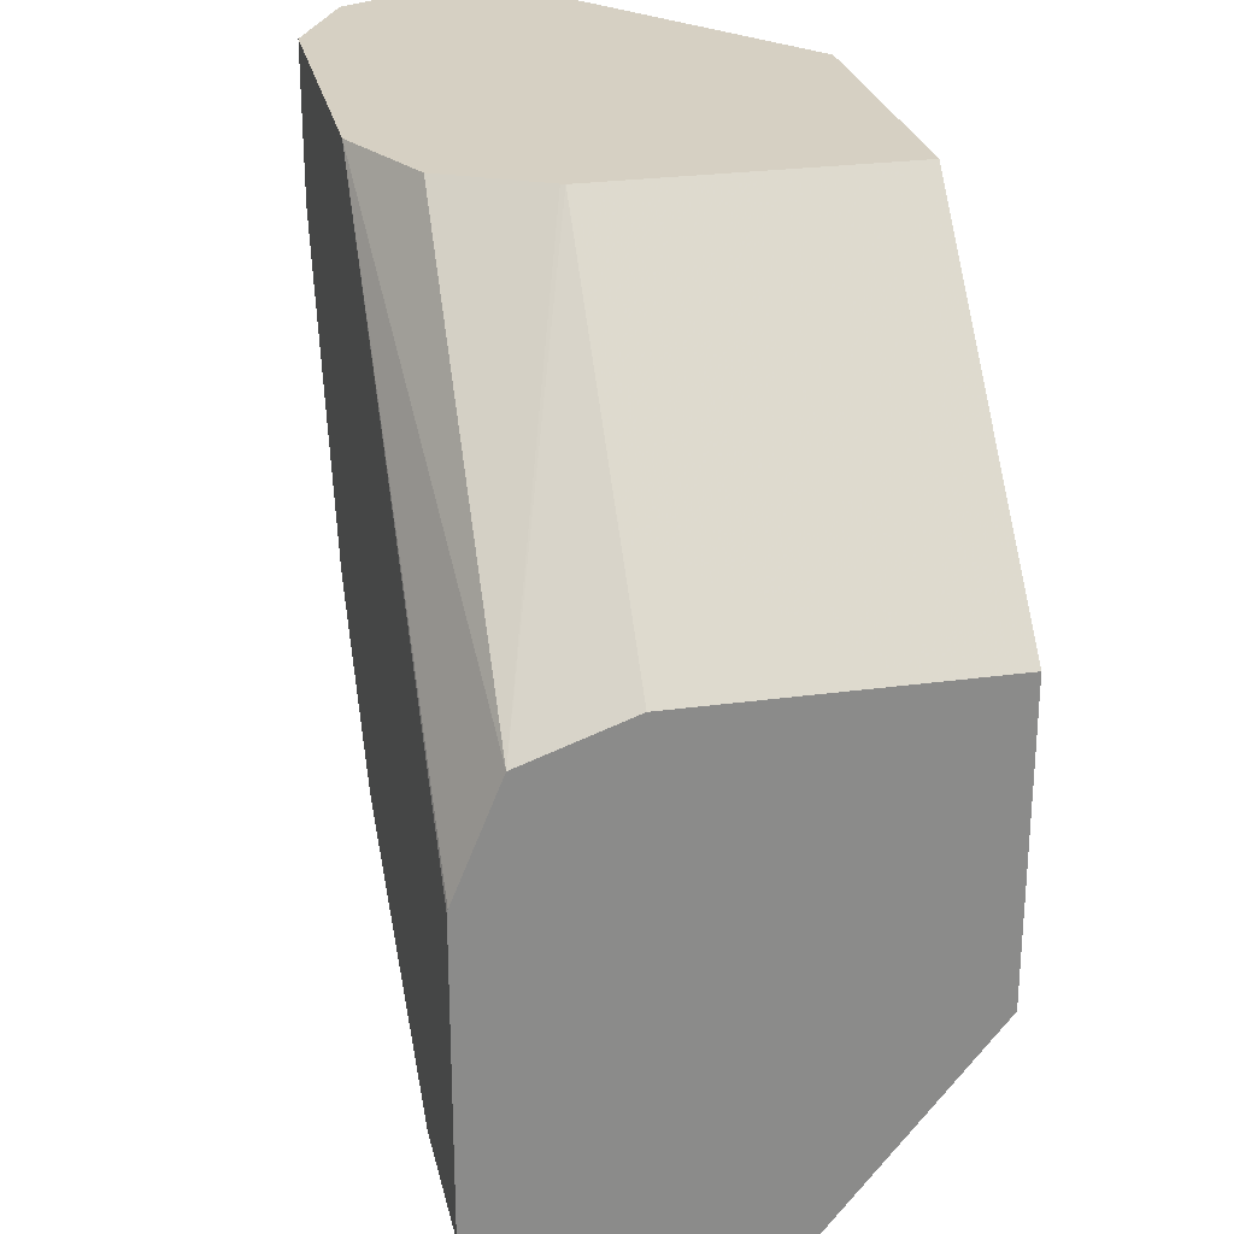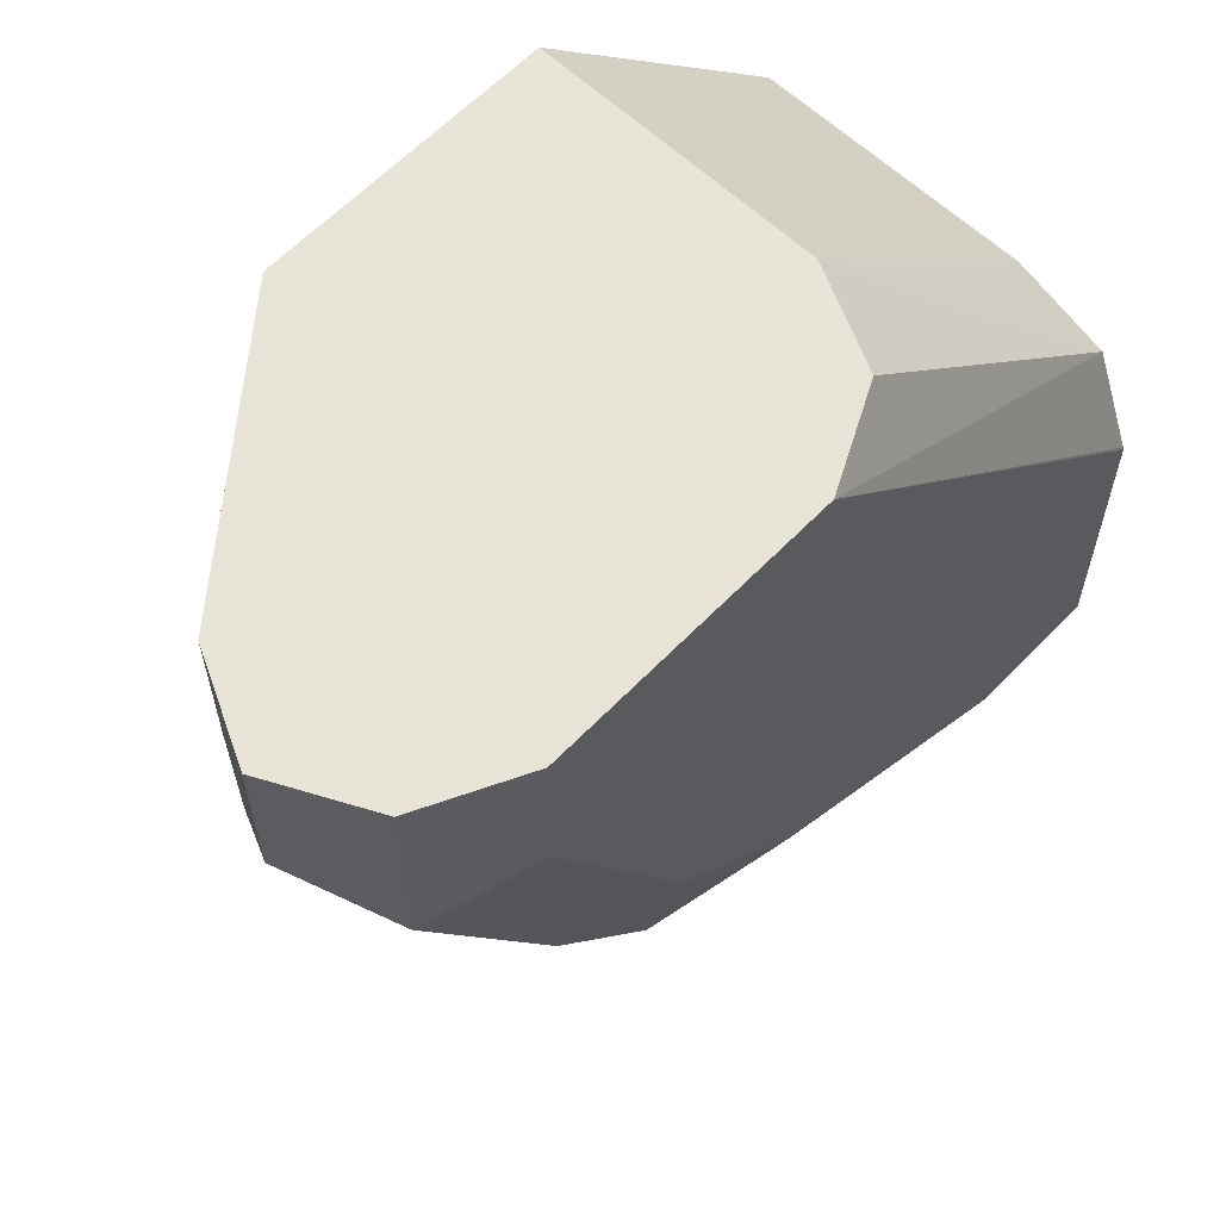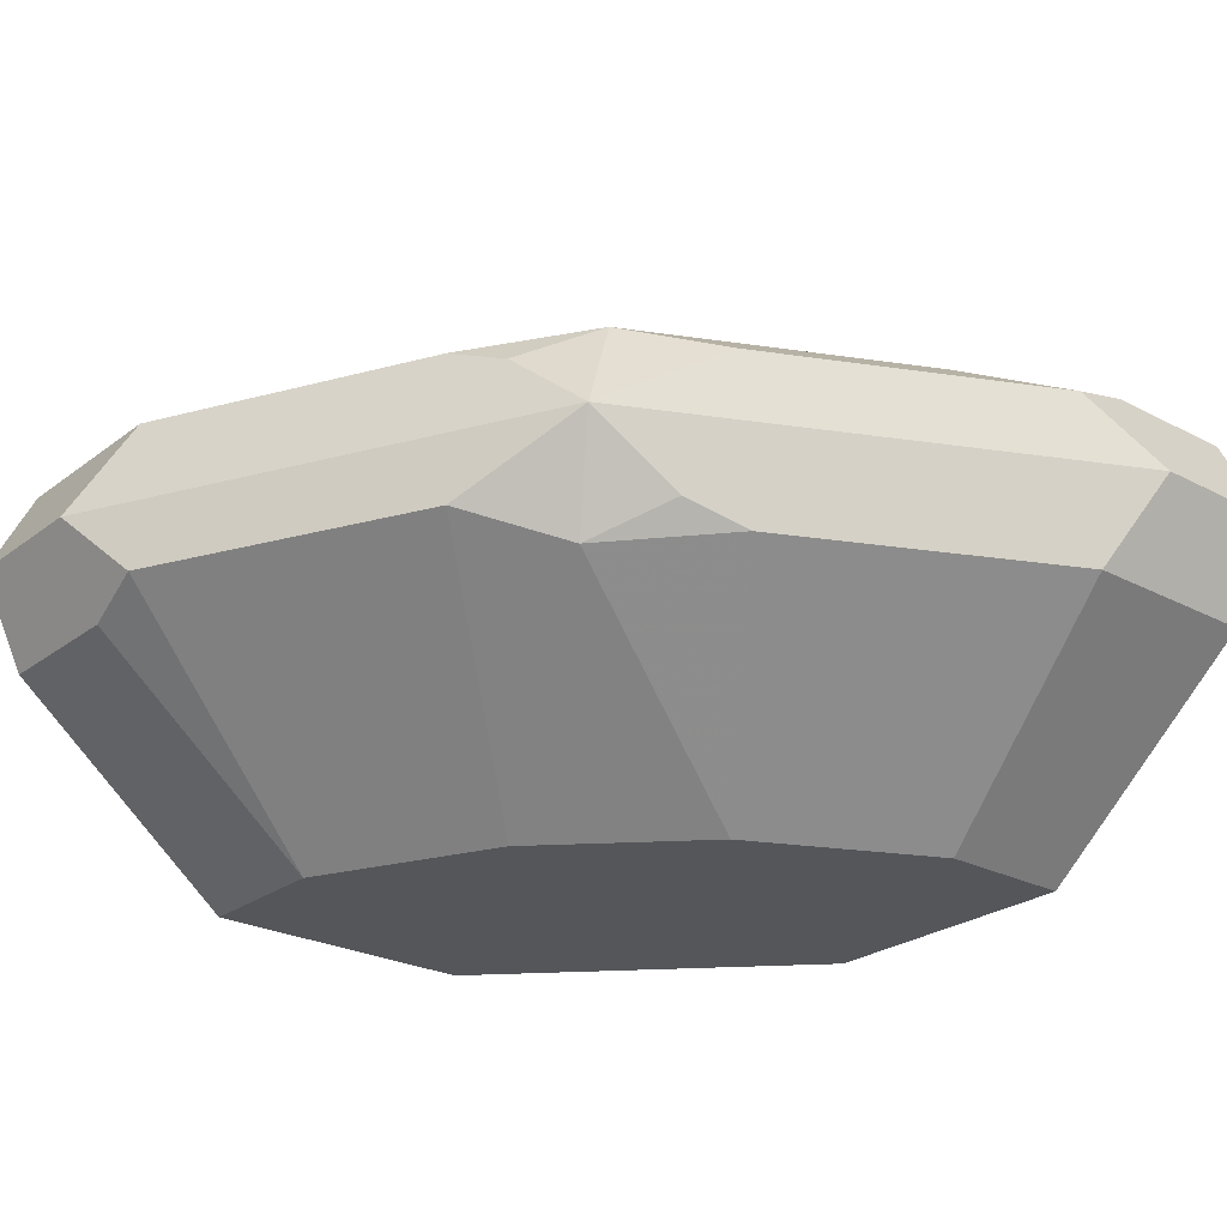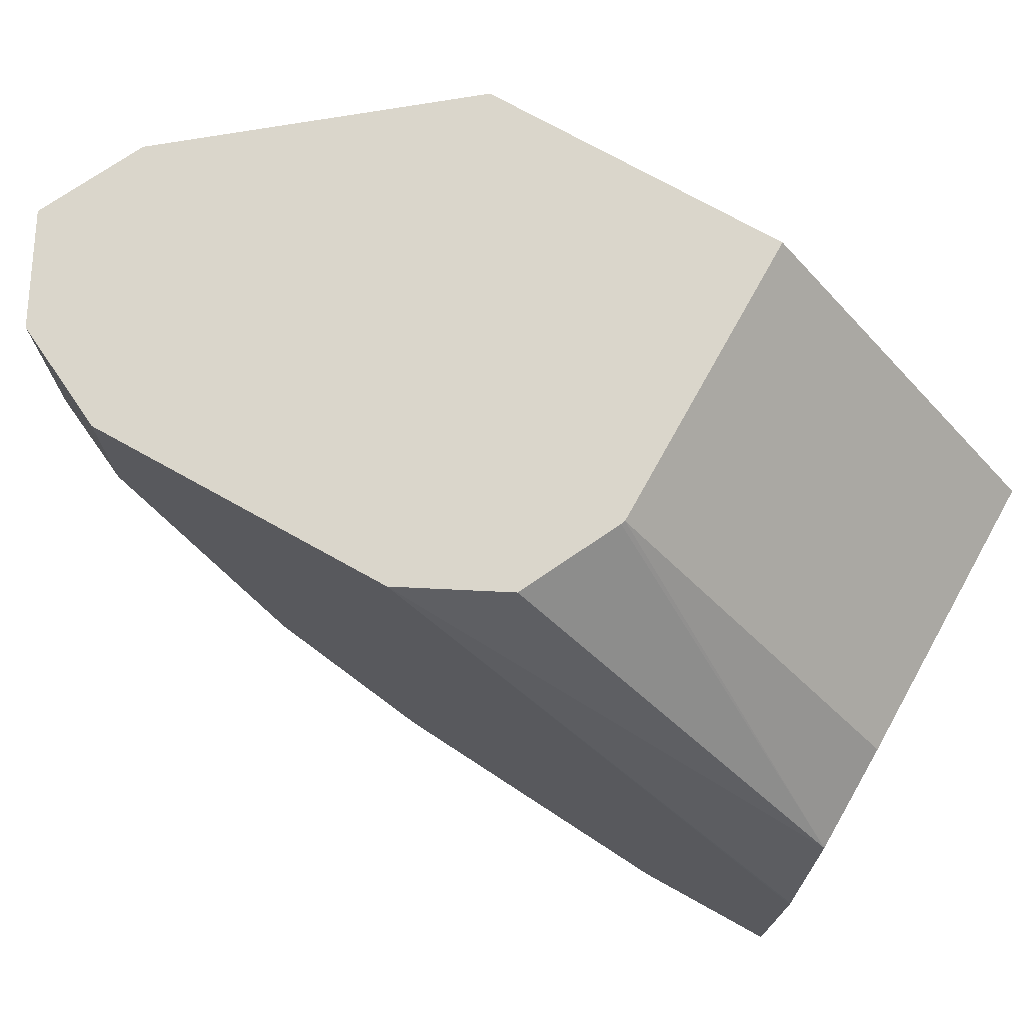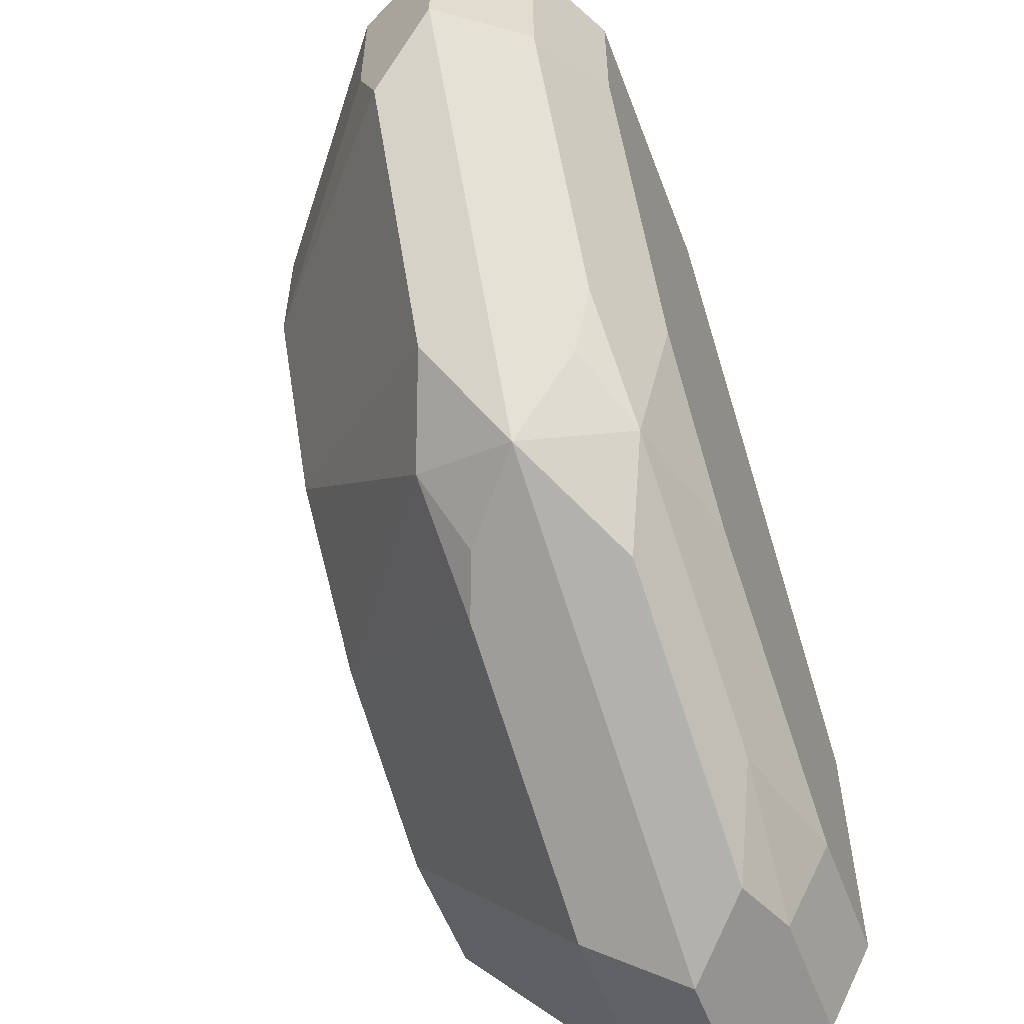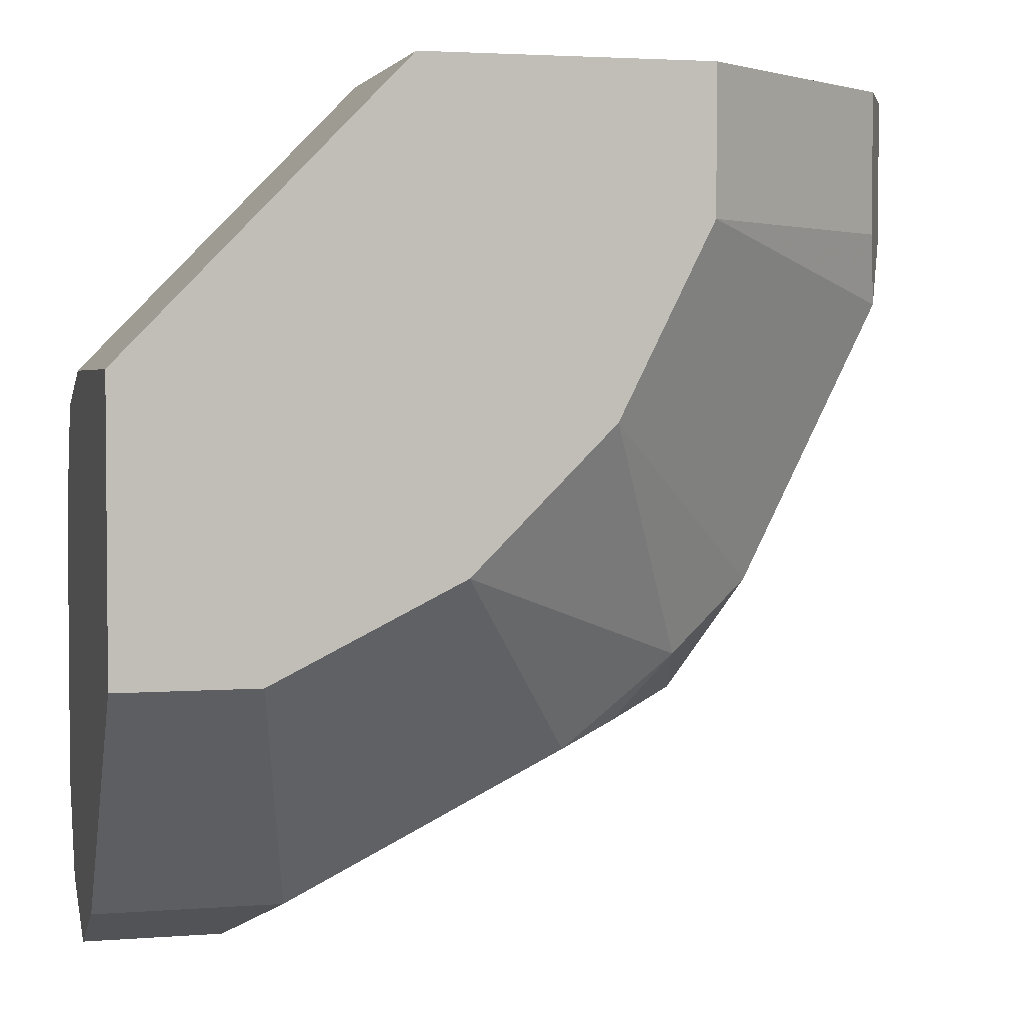
<metadata>
{"format":"obj","ext":"obj","renderer":"f3d","projection":"perspective","resolution":1024,"background":"white","views":[{"elev":26.5,"azim":-102.2,"up":"+Z"},{"elev":61.4,"azim":133.7,"up":"+Z"},{"elev":-25.5,"azim":140.0,"up":"+Y"},{"elev":73.9,"azim":-150.9,"up":"+Z"},{"elev":-56.8,"azim":110.7,"up":"+Z"},{"elev":3.0,"azim":-14.8,"up":"+Z"}]}
</metadata>
<code>
v 0.2069 0.7587 0.0008295
v 0.1954 0.7817 0.0008295
v 0.1957 0.7363 0.0008295
v 0.2069 0.7587 -0.03449
v 0.1724 0.7932 0.0008295
v 0.1954 0.7817 -0.04598
v 0.1954 0.7357 0.0008295
v 0.1954 0.7357 -0.03449
v 0.1983 0.7415 -0.05174
v 0.1638 0.7415 -0.1207
v 0.1494 0.7587 -0.1494
v 0.1035 0.7932 0.0008295
v 0.1724 0.7932 -0.03449
v 0.1609 0.7817 -0.1149
v 0.1379 0.6898 0.0008295
v 0.1379 0.6897 0.0008092
v 0.1379 0.6897 -0.03449
v 0.115 0.6897 -0.08047
v 0.1423 0.7329 -0.1379
v 0.1293 0.7415 -0.1552
v 0.1035 0.7587 -0.1724
v 0.1207 0.776 -0.1638
v 0.1379 0.7846 -0.1423
v 0.1552 0.776 -0.1293
v 0.0802 0.7817 0.0008295
v 0.0007414 0.7932 -0.1035
v 0.0007414 0.793 -0.1026
v 0.0007414 0.7826 -0.0771
v 0.1379 0.7932 -0.1035
v 0.1373 0.6897 0.0008295
v 0.08048 0.6897 -0.1149
v 0.115 0.7357 -0.1609
v 0.06036 0.7415 -0.1897
v 0.03451 0.7587 -0.2069
v 0.05174 0.776 -0.1983
v 0.06898 0.7846 -0.1767
v 0.1035 0.7932 -0.1379
v 0.06898 0.7592 0.0008295
v 0.0007414 0.7932 -0.1724
v 0.0007414 0.7587 -0.06862
v 0.06857 0.7583 0.0008295
v 0.06857 0.6897 0.0008295
v 0.03449 0.6897 -0.1379
v 0.04599 0.7357 -0.1954
v 0.0007414 0.7587 -0.2069
v 0.0007414 0.7817 -0.1954
v 0.03451 0.7817 -0.1954
v 0.03451 0.7932 -0.1724
v 0.0007414 0.782 -0.1949
v 0.0007414 0.6897 -0.06862
v 0.0007414 0.6897 -0.1379
v 0.0007414 0.7357 -0.1954
f 25 28 38
f 21 35 22
f 22 35 36
f 22 36 23
f 23 36 48
f 23 37 29
f 26 39 49
f 21 34 35
f 23 48 37
f 20 34 21
f 16 18 17
f 20 44 33
f 20 32 44
f 19 32 20
f 19 31 32
f 18 31 19
f 16 31 18
f 16 43 31
f 16 51 43
f 26 49 46
f 16 50 51
f 20 33 34
f 26 46 45
f 36 47 48
f 26 52 51
f 16 42 50
f 47 49 48
f 46 49 47
f 43 52 44
f 43 51 52
f 40 42 41
f 40 50 42
f 39 48 49
f 35 47 36
f 35 46 47
f 35 45 46
f 34 45 35
f 34 52 45
f 34 44 52
f 33 44 34
f 31 44 32
f 31 43 44
f 28 41 38
f 28 40 41
f 26 28 27
f 26 40 28
f 26 50 40
f 26 51 50
f 26 45 52
f 16 30 42
f 7 16 17
f 14 23 29
f 4 11 6
f 4 10 11
f 4 9 10
f 4 8 9
f 3 8 4
f 3 7 8
f 2 13 5
f 2 6 13
f 1 6 2
f 1 4 6
f 1 3 4
f 1 7 3
f 1 15 7
f 1 30 15
f 1 42 30
f 15 30 16
f 1 38 41
f 1 25 38
f 1 12 25
f 1 5 12
f 1 2 5
f 5 13 29
f 5 29 37
f 1 41 42
f 5 48 39
f 5 37 48
f 14 24 23
f 12 28 25
f 12 26 27
f 11 24 14
f 11 23 24
f 11 22 23
f 11 21 22
f 11 20 21
f 11 19 20
f 10 17 18
f 12 27 28
f 10 18 19
f 10 19 11
f 5 26 12
f 5 39 26
f 6 14 29
f 6 11 14
f 7 15 16
f 7 17 8
f 8 17 9
f 9 17 10
f 6 29 13

</code>
